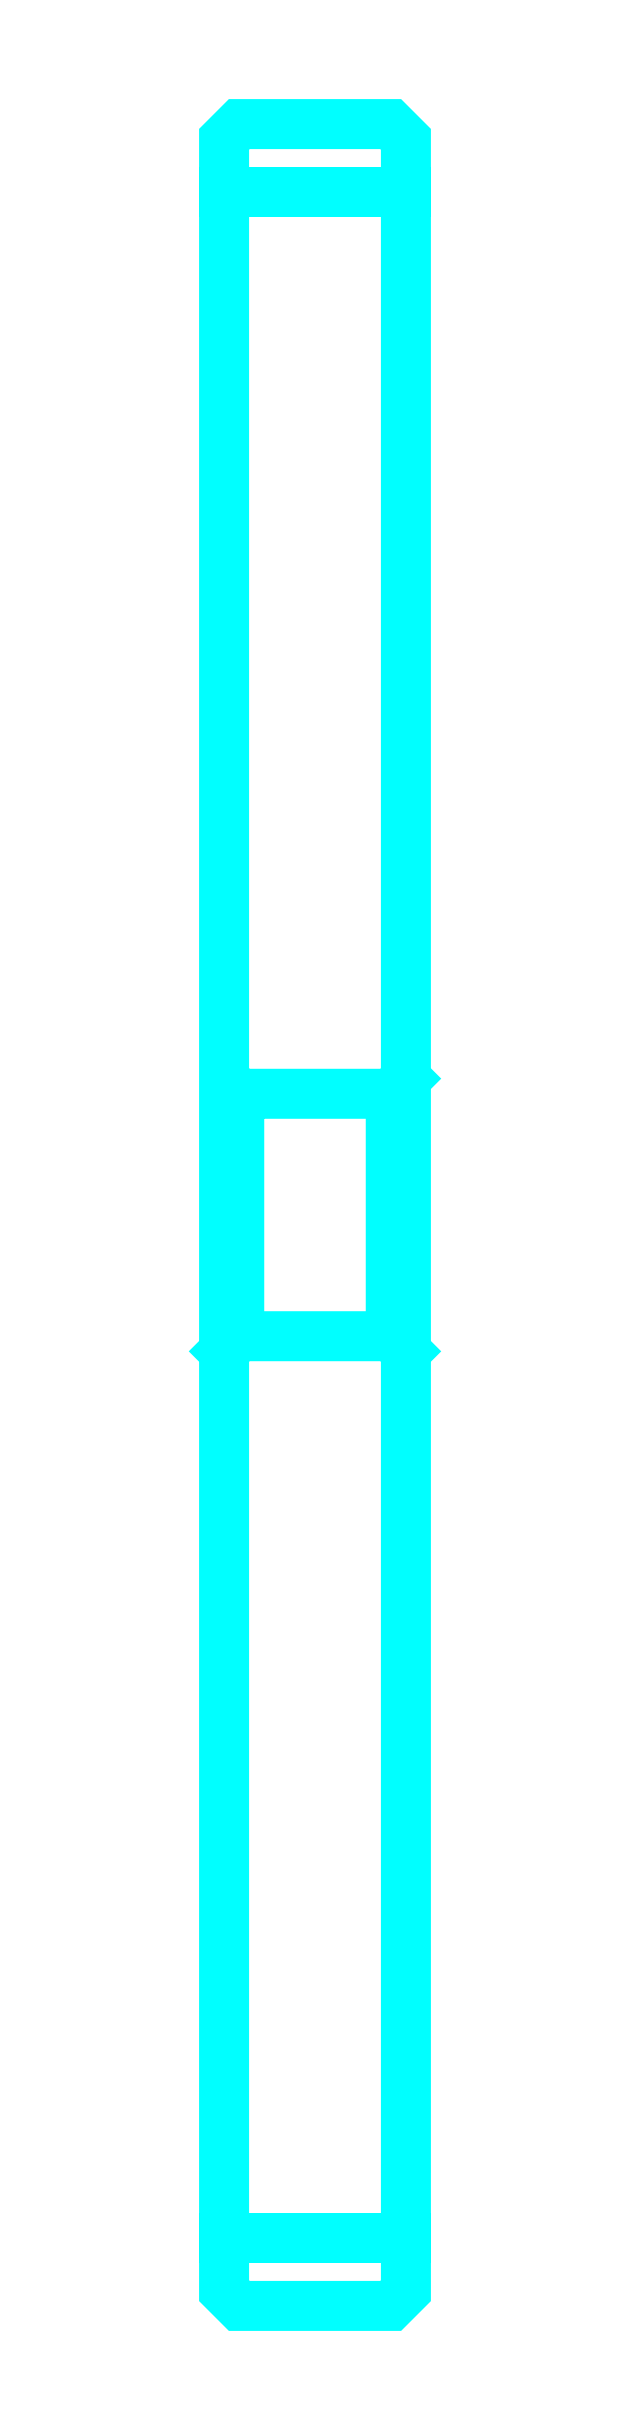
<metadata>
{"format":"dxf","ext":"dxf","renderer":"ezdxf+matplotlib","layout":"modelspace","background":"white","min_lineweight":24,"dpi":150}
</metadata>
<code>
0
SECTION
2
ENTITIES
0
LINE
8
0
10
76.12
20
97.45
30
0
11
82.12
21
97.45
31
0
0
LINE
8
0
10
76.12
20
29.95
30
0
11
82.12
21
29.95
31
0
0
LINE
8
0
10
82.12
20
68.2
30
0
11
81.62
21
67.7
31
0
0
LINE
8
0
10
82.12
20
59.2
30
0
11
81.62
21
59.7
31
0
0
LINE
8
0
10
76.12
20
59.2
30
0
11
76.62
21
59.7
31
0
0
POLYLINE
8
0
66
1
10
0
20
0
30
0
70
2
0
VERTEX
8
0
10
76.12
20
59.2
30
0
70
0
0
VERTEX
8
0
10
76.12
20
28.2
30
0
70
0
0
VERTEX
8
0
10
76.62
20
27.7
30
0
70
0
0
VERTEX
8
0
10
81.62
20
27.7
30
0
70
0
0
VERTEX
8
0
10
82.12
20
28.2
30
0
70
0
0
VERTEX
8
0
10
82.12
20
99.2
30
0
70
0
0
VERTEX
8
0
10
81.62
20
99.7
30
0
70
0
0
VERTEX
8
0
10
76.62
20
99.7
30
0
70
0
0
VERTEX
8
0
10
76.12
20
99.2
30
0
70
0
0
VERTEX
8
0
10
76.12
20
59.2
30
0
70
0
0
SEQEND
8
0
0
POLYLINE
8
0
66
1
10
0
20
0
30
0
70
2
0
VERTEX
8
0
10
76.12
20
68.2
30
0
70
0
0
VERTEX
8
0
10
76.62
20
67.7
30
0
70
0
0
VERTEX
8
0
10
76.62
20
59.7
30
0
70
0
0
VERTEX
8
0
10
81.62
20
59.7
30
0
70
0
0
VERTEX
8
0
10
81.62
20
67.7
30
0
70
0
0
VERTEX
8
0
10
76.62
20
67.7
30
0
70
0
0
SEQEND
8
0
0
ENDSEC
0
EOF

</code>
